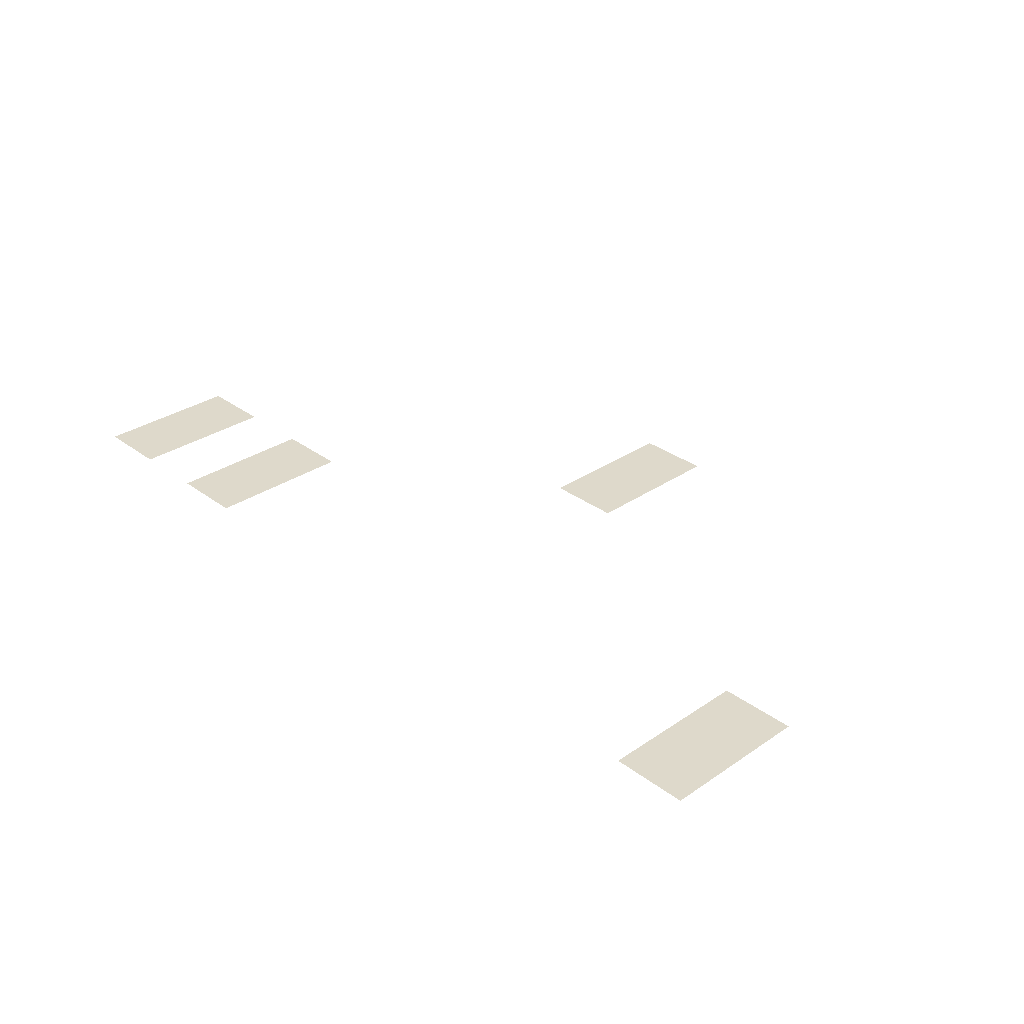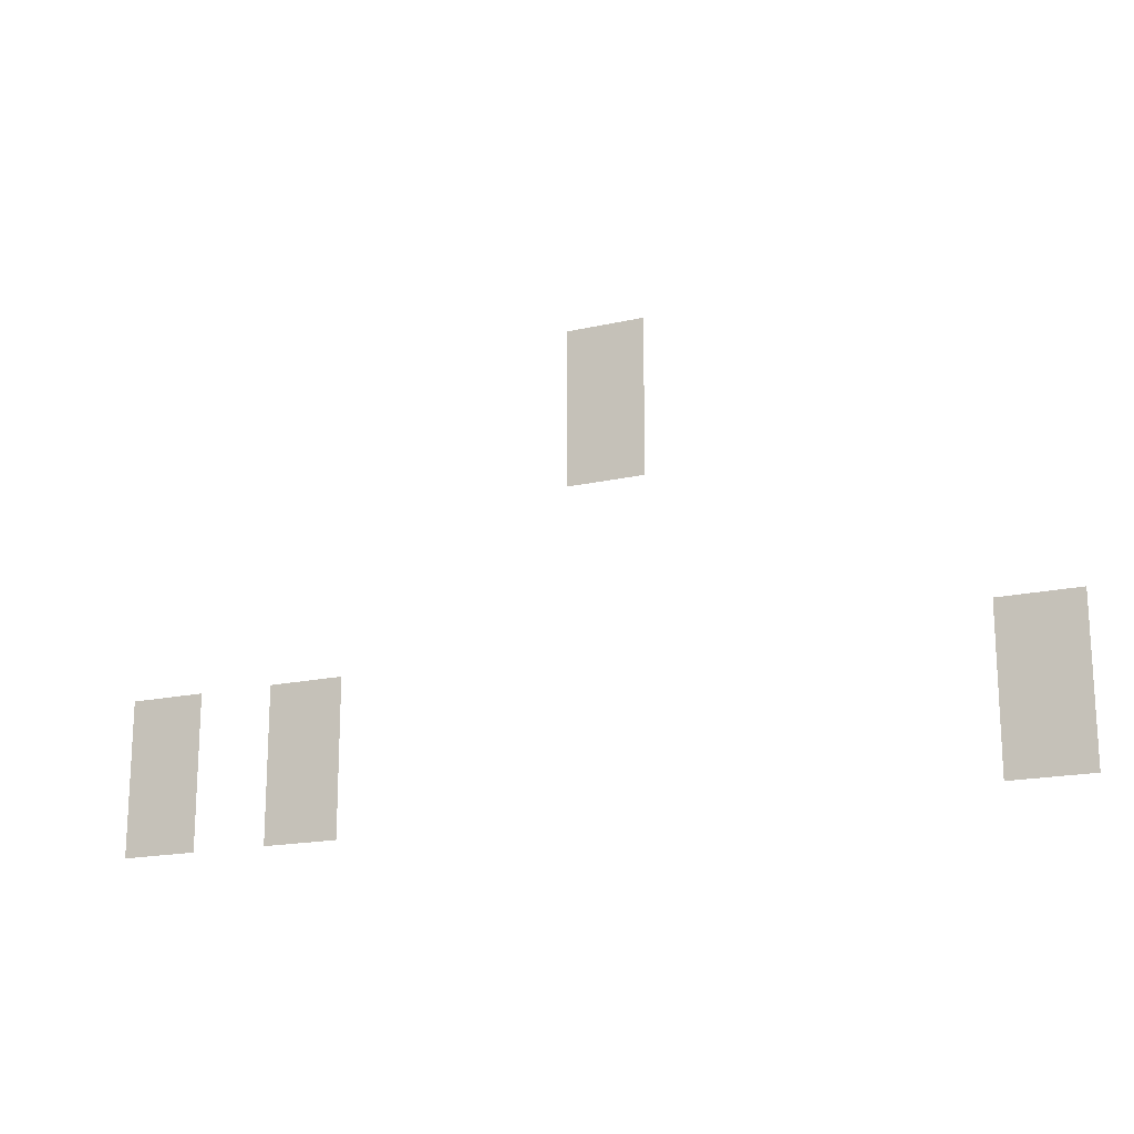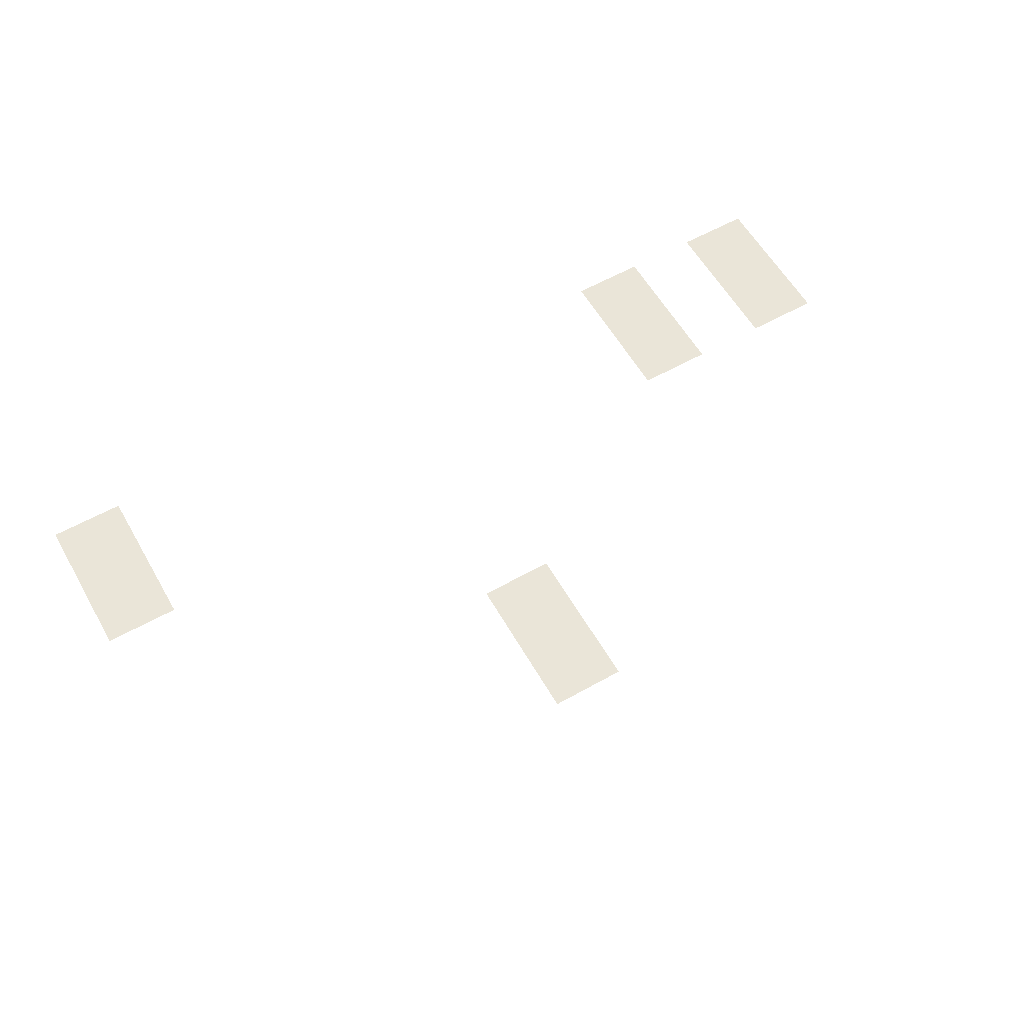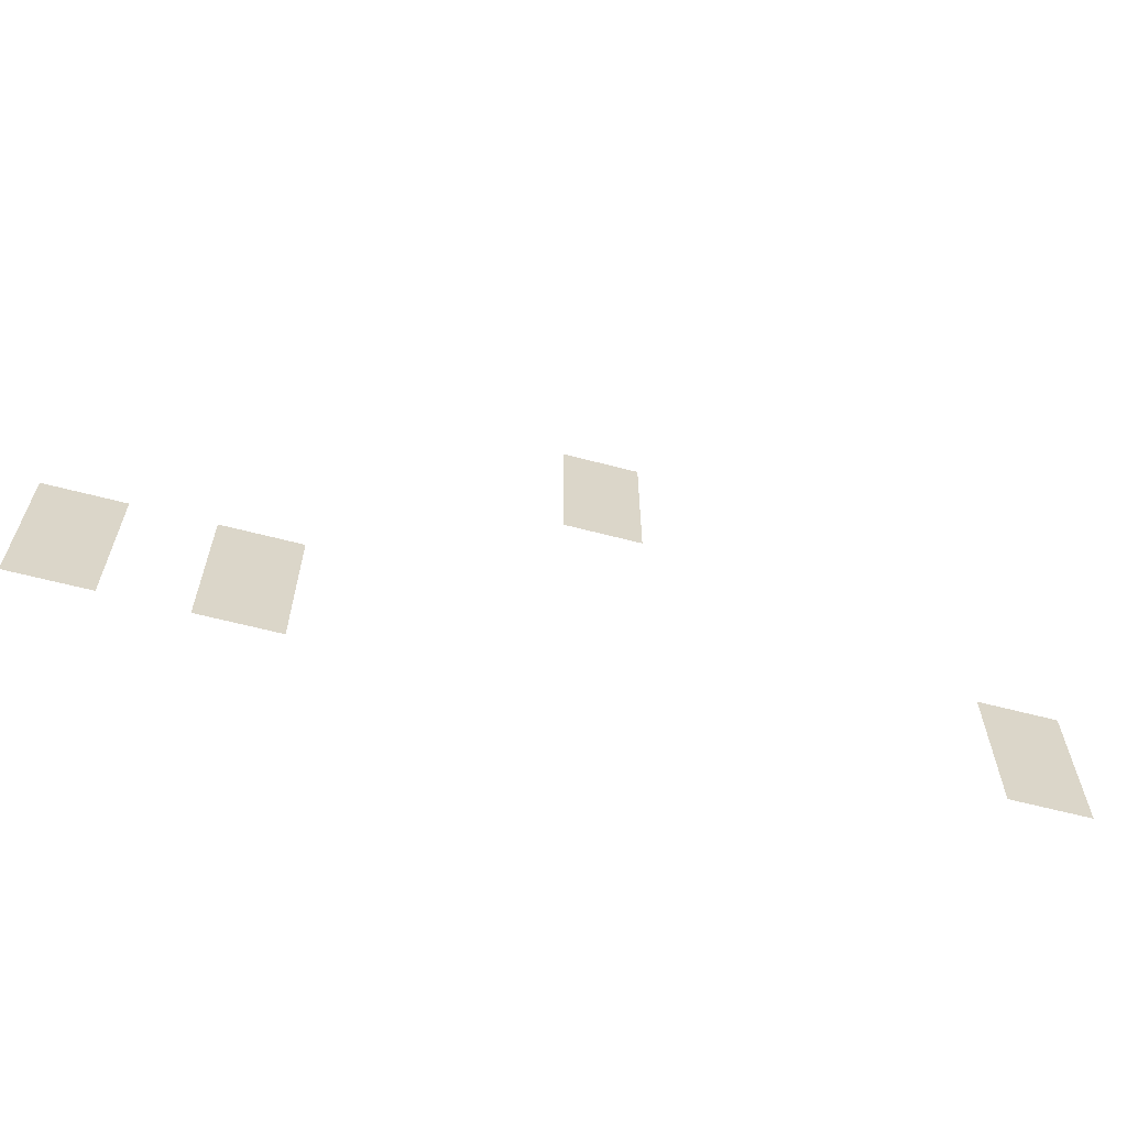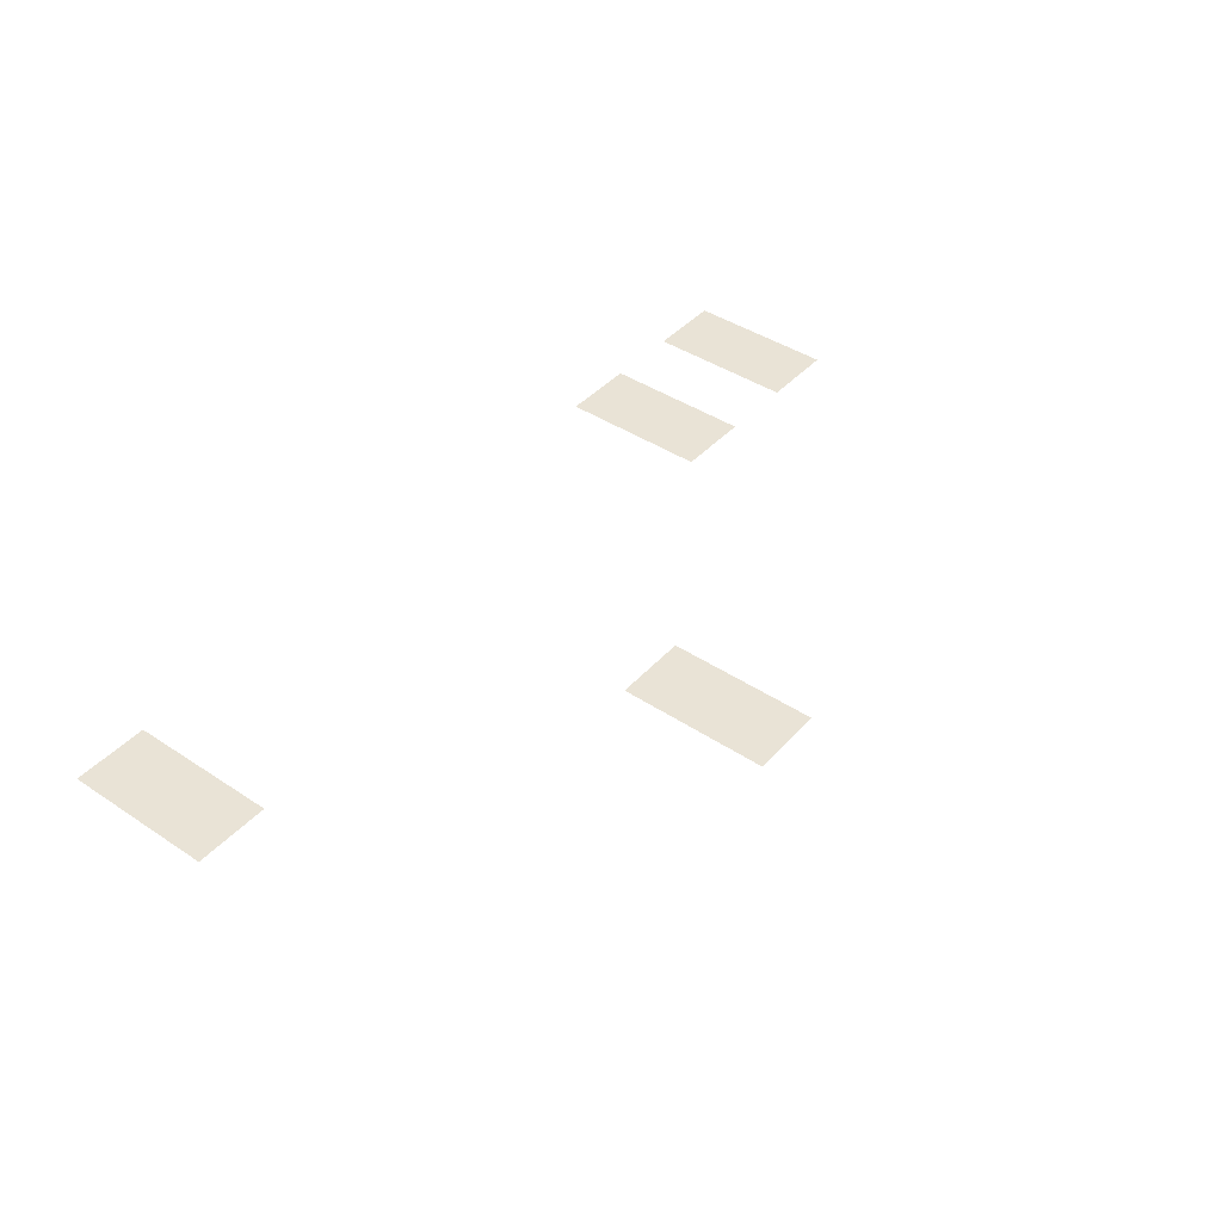
<metadata>
{"format":"obj","ext":"obj","renderer":"f3d","projection":"perspective","resolution":1024,"background":"white","views":[{"elev":31.7,"azim":46.4,"up":"+Z"},{"elev":-17.7,"azim":24.3,"up":"+Y"},{"elev":59.4,"azim":150.1,"up":"+Z"},{"elev":-61.7,"azim":-15.0,"up":"+Y"},{"elev":42.3,"azim":128.4,"up":"+Z"}]}
</metadata>
<code>
v -512 -256 0
v -576 -256 0
v -576 -192 0
v -512 -192 0
v -512 -320 0
v -576 -320 0
v -576 -256 0
v -512 -256 0
v -896 -512 0
v -960 -512 0
v -960 -448 0
v -896 -448 0
v -768 -512 0
v -832 -512 0
v -832 -448 0
v -768 -448 0
v -192 -512 0
v -256 -512 0
v -256 -448 0
v -192 -448 0
v -896 -576 0
v -960 -576 0
v -960 -512 0
v -896 -512 0
v -768 -576 0
v -832 -576 0
v -832 -512 0
v -768 -512 0
v -192 -576 0
v -256 -576 0
v -256 -512 0
v -192 -512 0
g test2_mesh_0002
f 1 2 3 4
f 5 6 7 8
f 9 10 11 12
f 13 14 15 16
f 17 18 19 20
f 21 22 23 24
f 25 26 27 28
f 29 30 31 32

</code>
